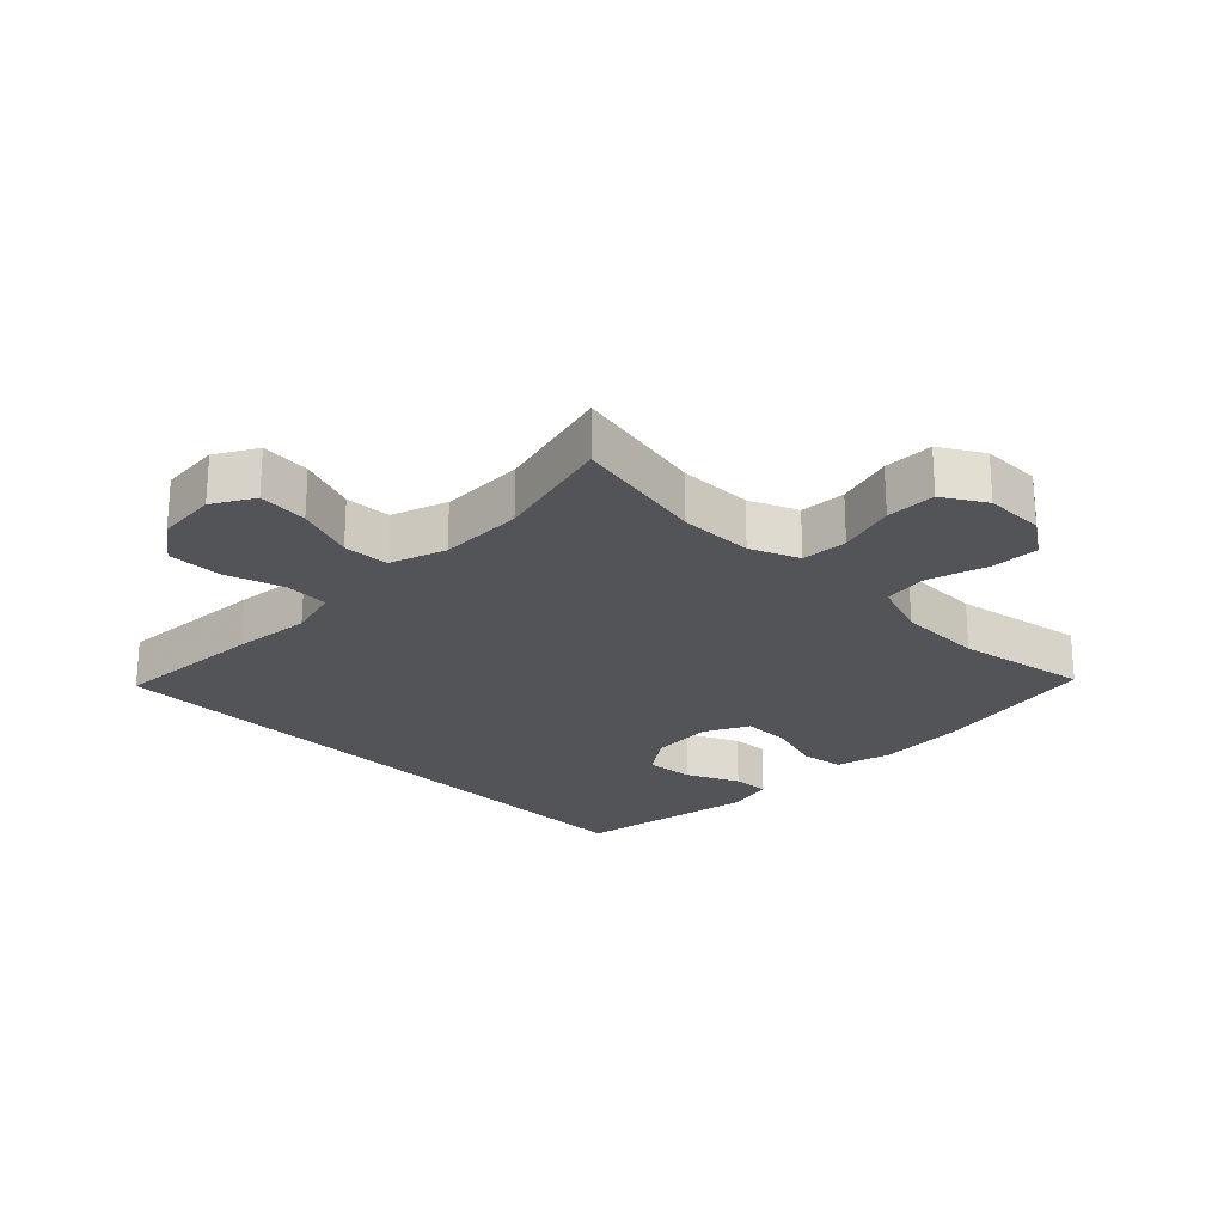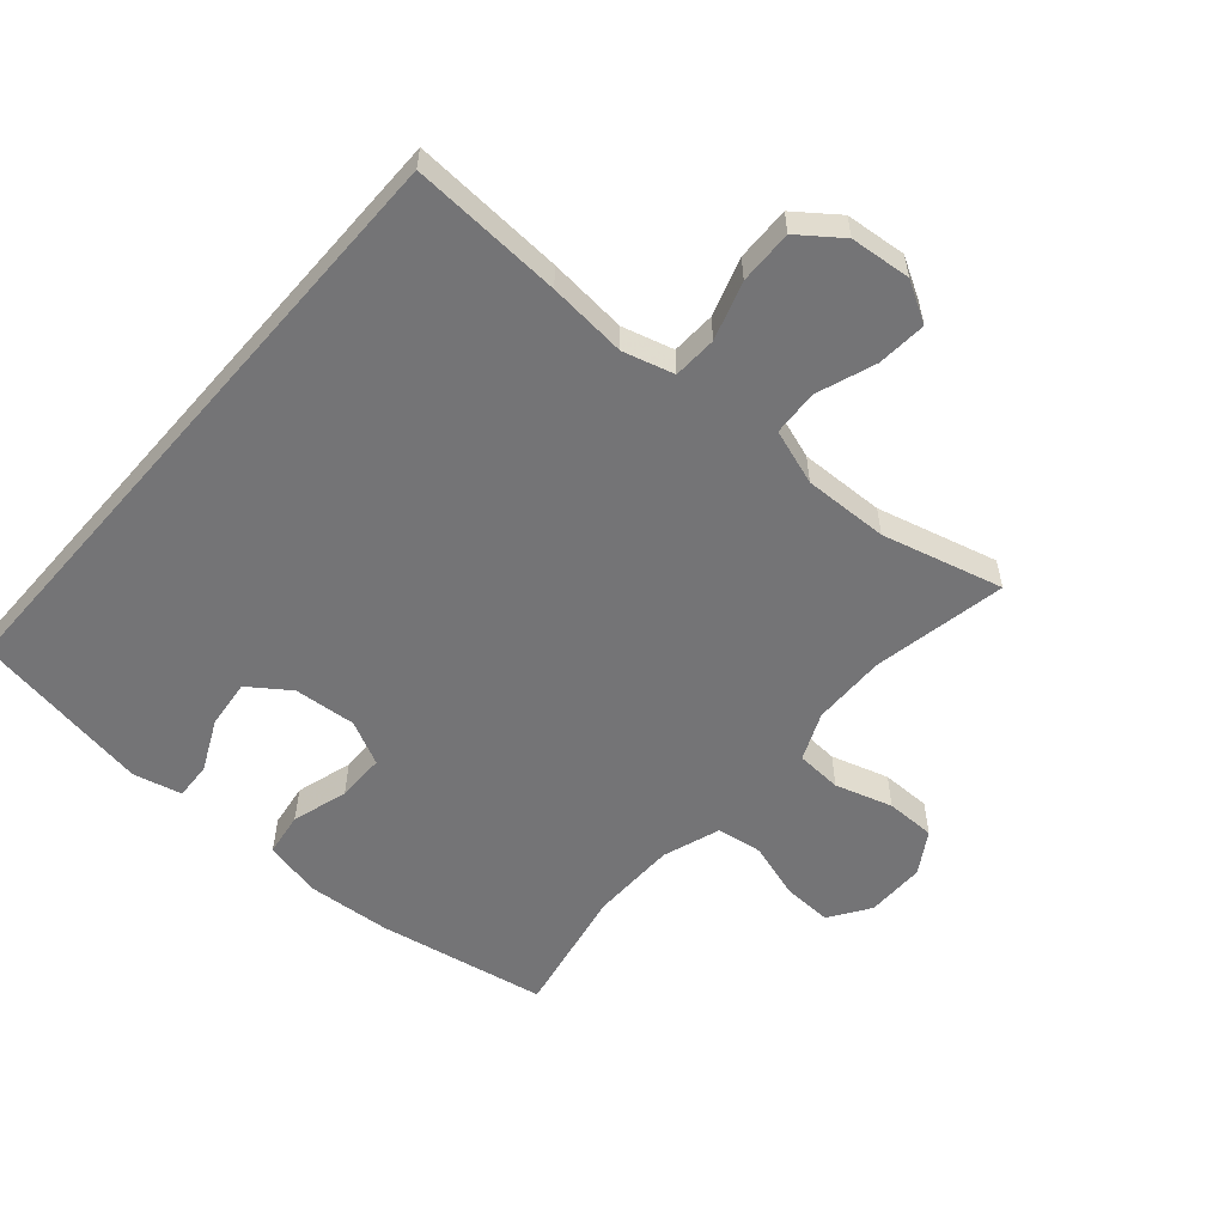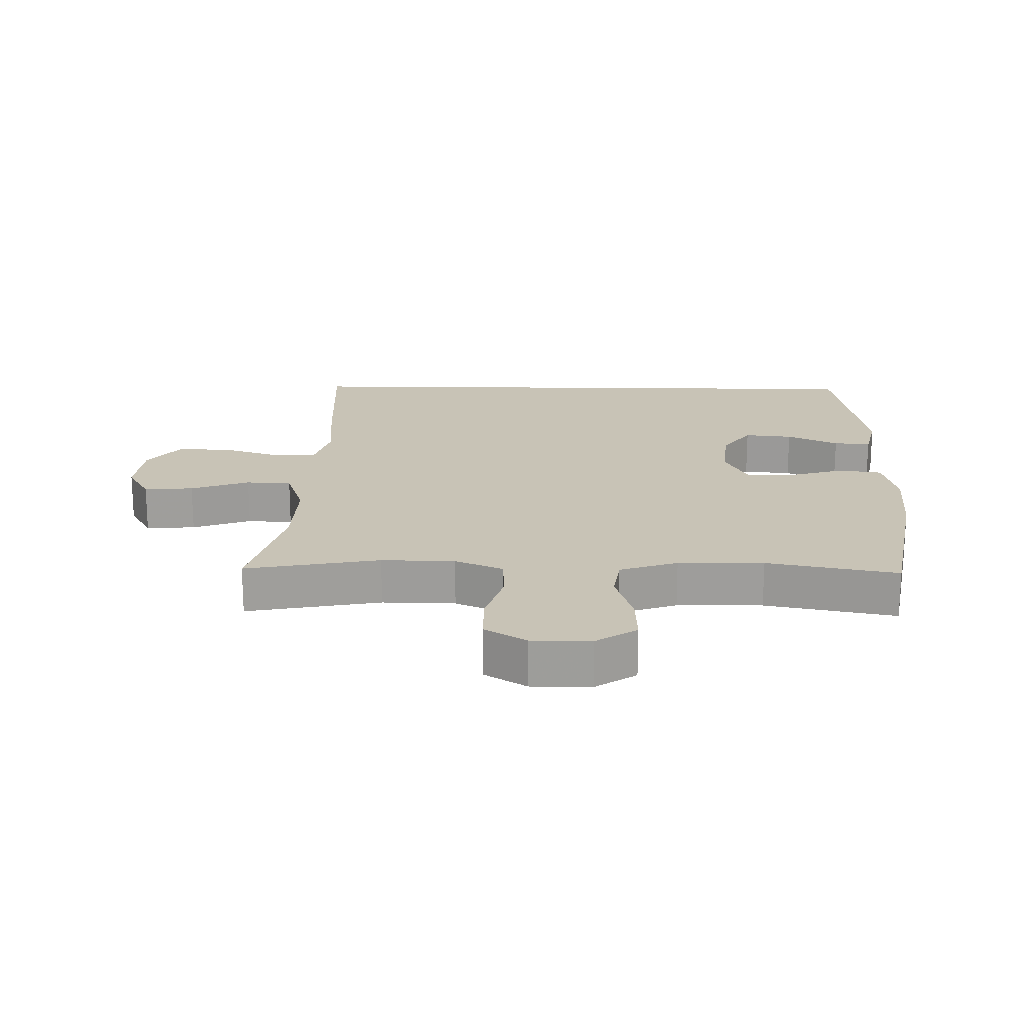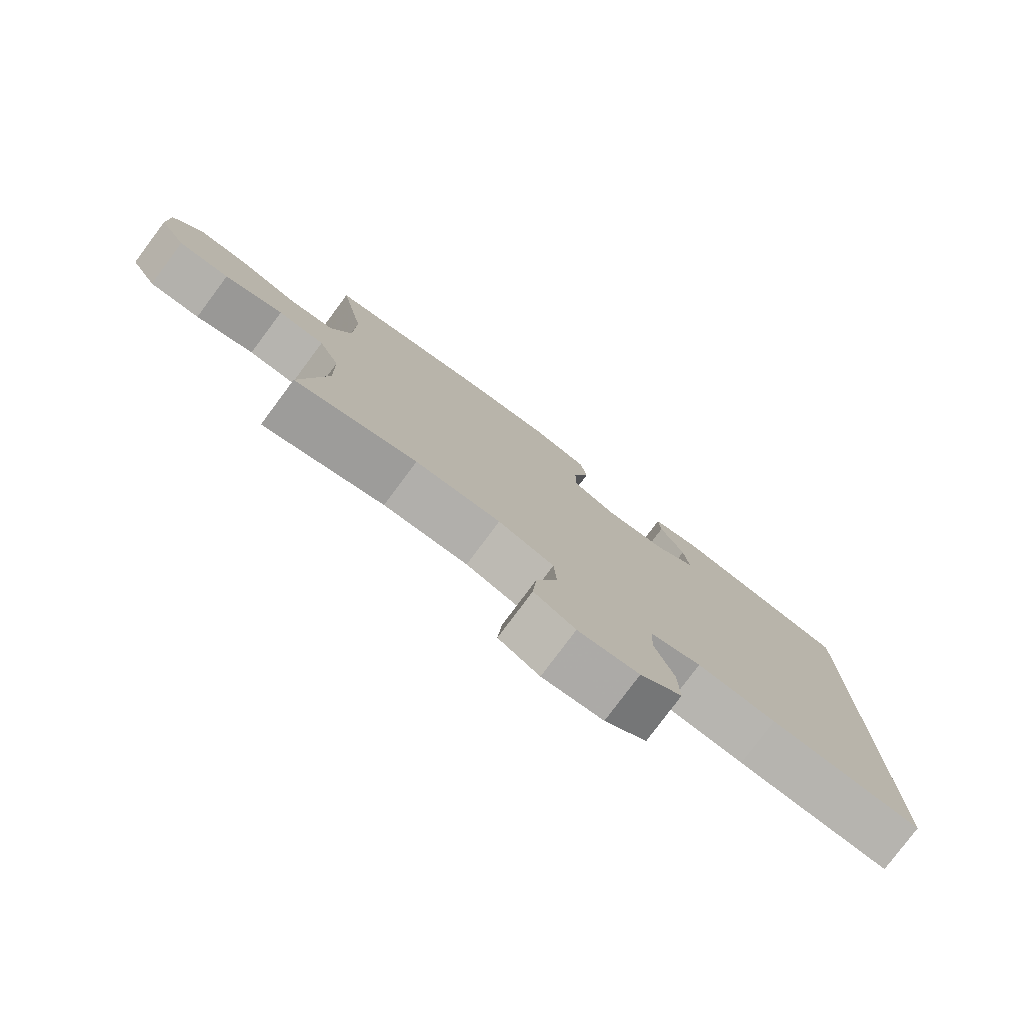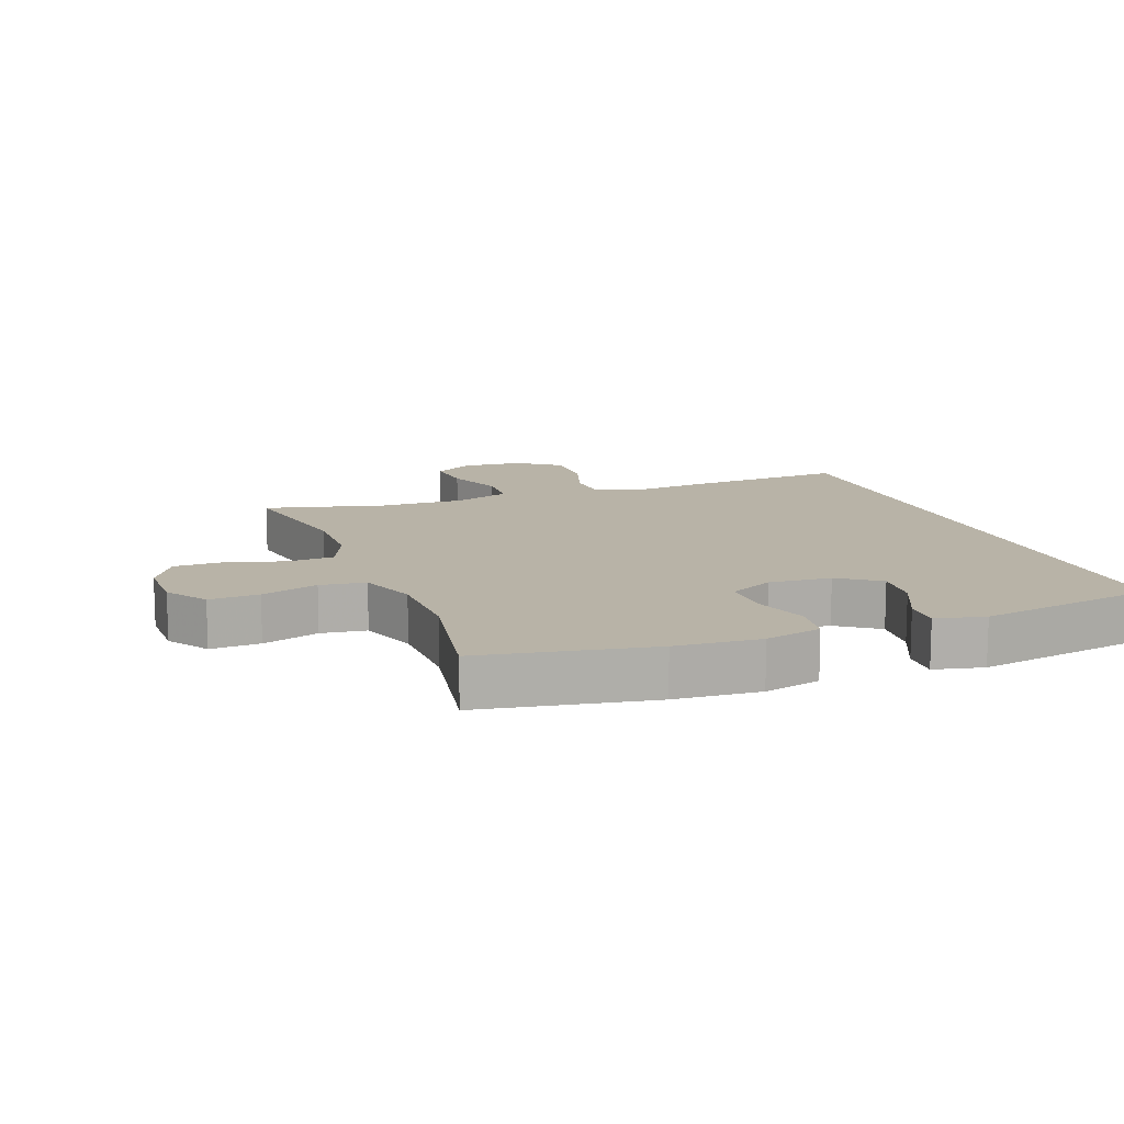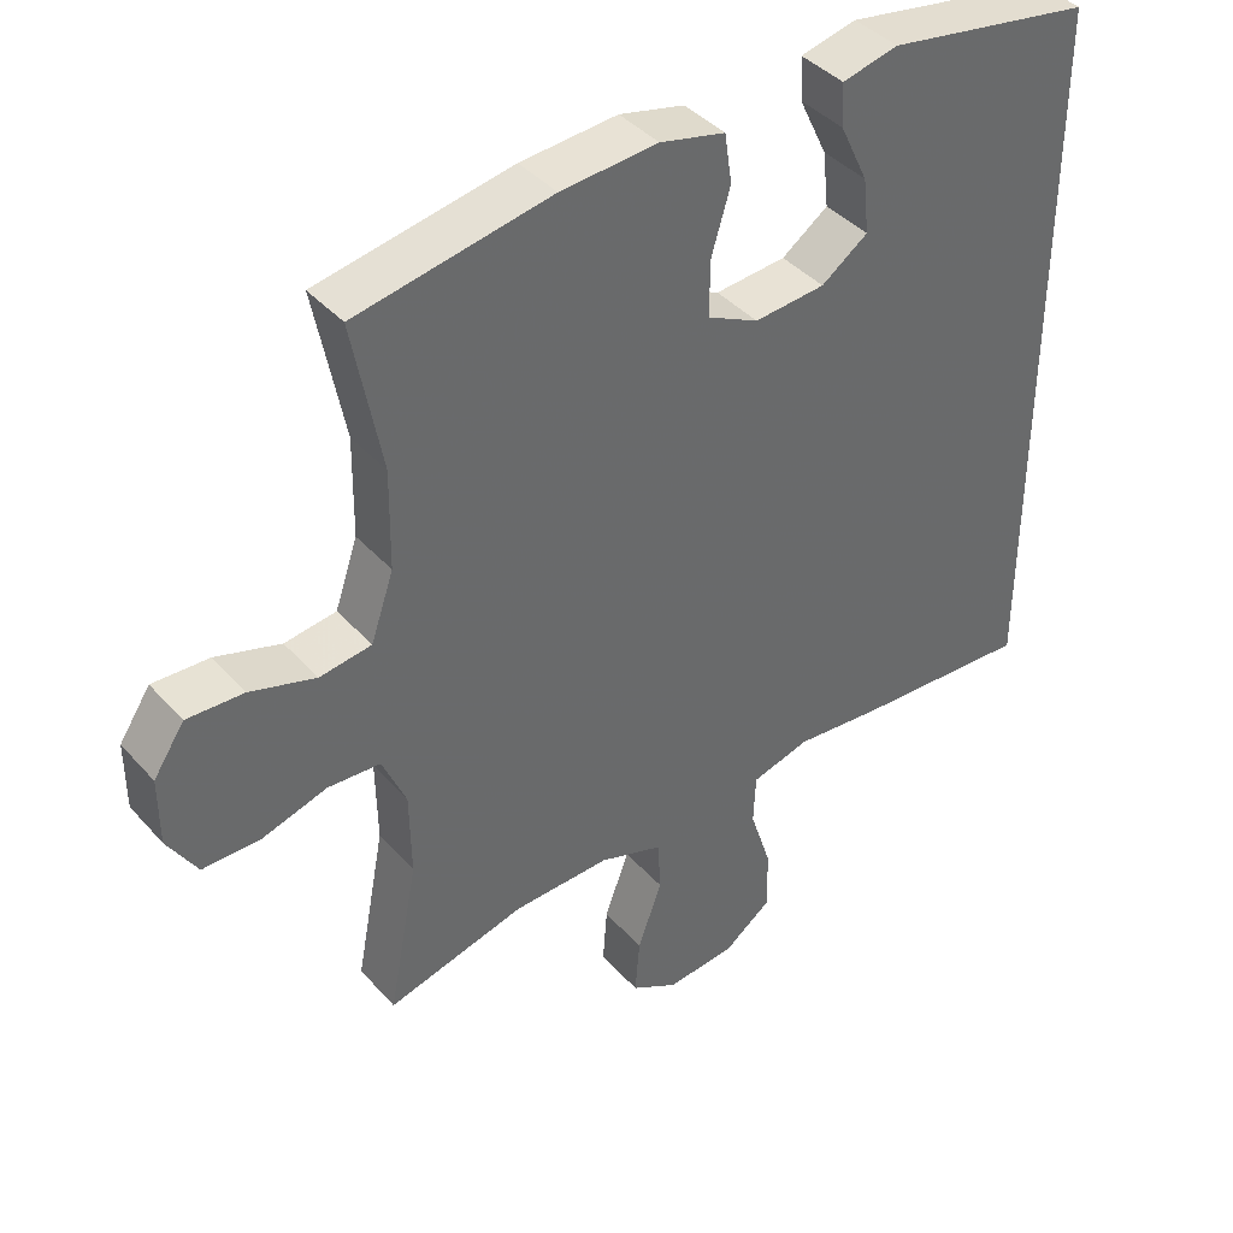
<metadata>
{"format":"obj","ext":"obj","renderer":"f3d","projection":"perspective","resolution":1024,"background":"white","views":[{"elev":-23.5,"azim":-135.3,"up":"+Y"},{"elev":-56.3,"azim":138.9,"up":"+Y"},{"elev":19.5,"azim":-88.9,"up":"+Y"},{"elev":-79.0,"azim":-36.7,"up":"+Z"},{"elev":12.7,"azim":-20.9,"up":"+Y"},{"elev":40.6,"azim":-37.3,"up":"+Z"}]}
</metadata>
<code>
v 0.5 0.07 0.512
v 0.5 0.07 -0.453
v 0.264 0.07 -0.44
v 0.142 0.07 -0.429
v 0.063 0.07 -0.451
v 0.06 0.07 -0.519
v 0.089 0.07 -0.609
v 0.091 0.07 -0.693
v 0.026 0.07 -0.742
v -0.068 0.07 -0.751
v -0.131 0.07 -0.715
v -0.125 0.07 -0.638
v -0.092 0.07 -0.547
v -0.096 0.07 -0.476
v -0.182 0.07 -0.447
v -0.313 0.07 -0.451
v -0.5 0.07 -0.5
v -0.46 0.07 -0.291
v -0.462 0.07 -0.177
v -0.494 0.07 -0.103
v -0.565 0.07 -0.099
v -0.654 0.07 -0.126
v -0.731 0.07 -0.126
v -0.771 0.07 -0.061
v -0.771 0.07 0.031
v -0.729 0.07 0.094
v -0.652 0.07 0.091
v -0.564 0.07 0.064
v -0.494 0.07 0.074
v -0.463 0.07 0.164
v -0.461 0.07 0.297
v -0.5 0.07 0.5
v -0.237 0.07 0.549
v -0.106 0.07 0.559
v -0.018 0.07 0.538
v -0.008 0.07 0.471
v -0.034 0.07 0.384
v -0.034 0.07 0.309
v 0.035 0.07 0.275
v 0.131 0.07 0.283
v 0.194 0.07 0.328
v 0.186 0.07 0.403
v 0.148 0.07 0.483
v 0.145 0.07 0.541
v 0.221 0.07 0.559
v 0.5 0 0.512
v 0.5 0 -0.453
v 0.264 0 -0.44
v 0.142 0 -0.429
v 0.063 0 -0.451
v 0.06 0 -0.519
v 0.089 0 -0.609
v 0.091 0 -0.693
v 0.026 0 -0.742
v -0.068 0 -0.751
v -0.131 0 -0.715
v -0.125 0 -0.638
v -0.092 0 -0.547
v -0.096 0 -0.476
v -0.182 0 -0.447
v -0.313 0 -0.451
v -0.5 0 -0.5
v -0.46 0 -0.291
v -0.462 0 -0.177
v -0.494 0 -0.103
v -0.565 0 -0.099
v -0.654 0 -0.126
v -0.731 0 -0.126
v -0.771 0 -0.061
v -0.771 0 0.031
v -0.729 0 0.094
v -0.652 0 0.091
v -0.564 0 0.064
v -0.494 0 0.074
v -0.463 0 0.164
v -0.461 0 0.297
v -0.5 0 0.5
v -0.237 0 0.549
v -0.106 0 0.559
v -0.018 0 0.538
v -0.008 0 0.471
v -0.034 0 0.384
v -0.034 0 0.309
v 0.035 0 0.275
v 0.131 0 0.283
v 0.194 0 0.328
v 0.186 0 0.403
v 0.148 0 0.483
v 0.145 0 0.541
v 0.221 0 0.559
f 42 43 44 45
f 41 42 45 1
f 40 41 1 2
f 39 40 2 3
f 38 39 3 4
f 34 35 36 37
f 34 37 38
f 31 32 33 34
f 30 31 34 38
f 29 30 38 4
f 25 26 27 28
f 21 22 23 24
f 20 21 24 25
f 16 17 18
f 15 16 18 19
f 14 15 19 20
f 10 11 12 13
f 10 13 14
f 9 10 14
f 6 7 8 9
f 5 6 9 14
f 4 5 14 20
f 20 25 28 29
f 4 20 29
f 90 89 88 87
f 46 90 87 86
f 47 46 86 85
f 48 47 85 84
f 49 48 84 83
f 82 81 80 79
f 83 82 79
f 79 78 77 76
f 83 79 76 75
f 49 83 75 74
f 73 72 71 70
f 69 68 67 66
f 70 69 66 65
f 63 62 61
f 64 63 61 60
f 65 64 60 59
f 58 57 56 55
f 59 58 55
f 59 55 54
f 54 53 52 51
f 59 54 51 50
f 65 59 50 49
f 74 73 70 65
f 74 65 49
f 1 46 47 2
f 2 47 48 3
f 3 48 49 4
f 4 49 50 5
f 5 50 51 6
f 6 51 52 7
f 7 52 53 8
f 8 53 54 9
f 9 54 55 10
f 10 55 56 11
f 11 56 57 12
f 12 57 58 13
f 13 58 59 14
f 14 59 60 15
f 15 60 61 16
f 16 61 62 17
f 17 62 63 18
f 18 63 64 19
f 19 64 65 20
f 20 65 66 21
f 21 66 67 22
f 22 67 68 23
f 23 68 69 24
f 24 69 70 25
f 25 70 71 26
f 26 71 72 27
f 27 72 73 28
f 28 73 74 29
f 29 74 75 30
f 30 75 76 31
f 31 76 77 32
f 32 77 78 33
f 33 78 79 34
f 34 79 80 35
f 35 80 81 36
f 36 81 82 37
f 37 82 83 38
f 38 83 84 39
f 39 84 85 40
f 40 85 86 41
f 41 86 87 42
f 42 87 88 43
f 43 88 89 44
f 44 89 90 45
f 45 90 46 1

</code>
